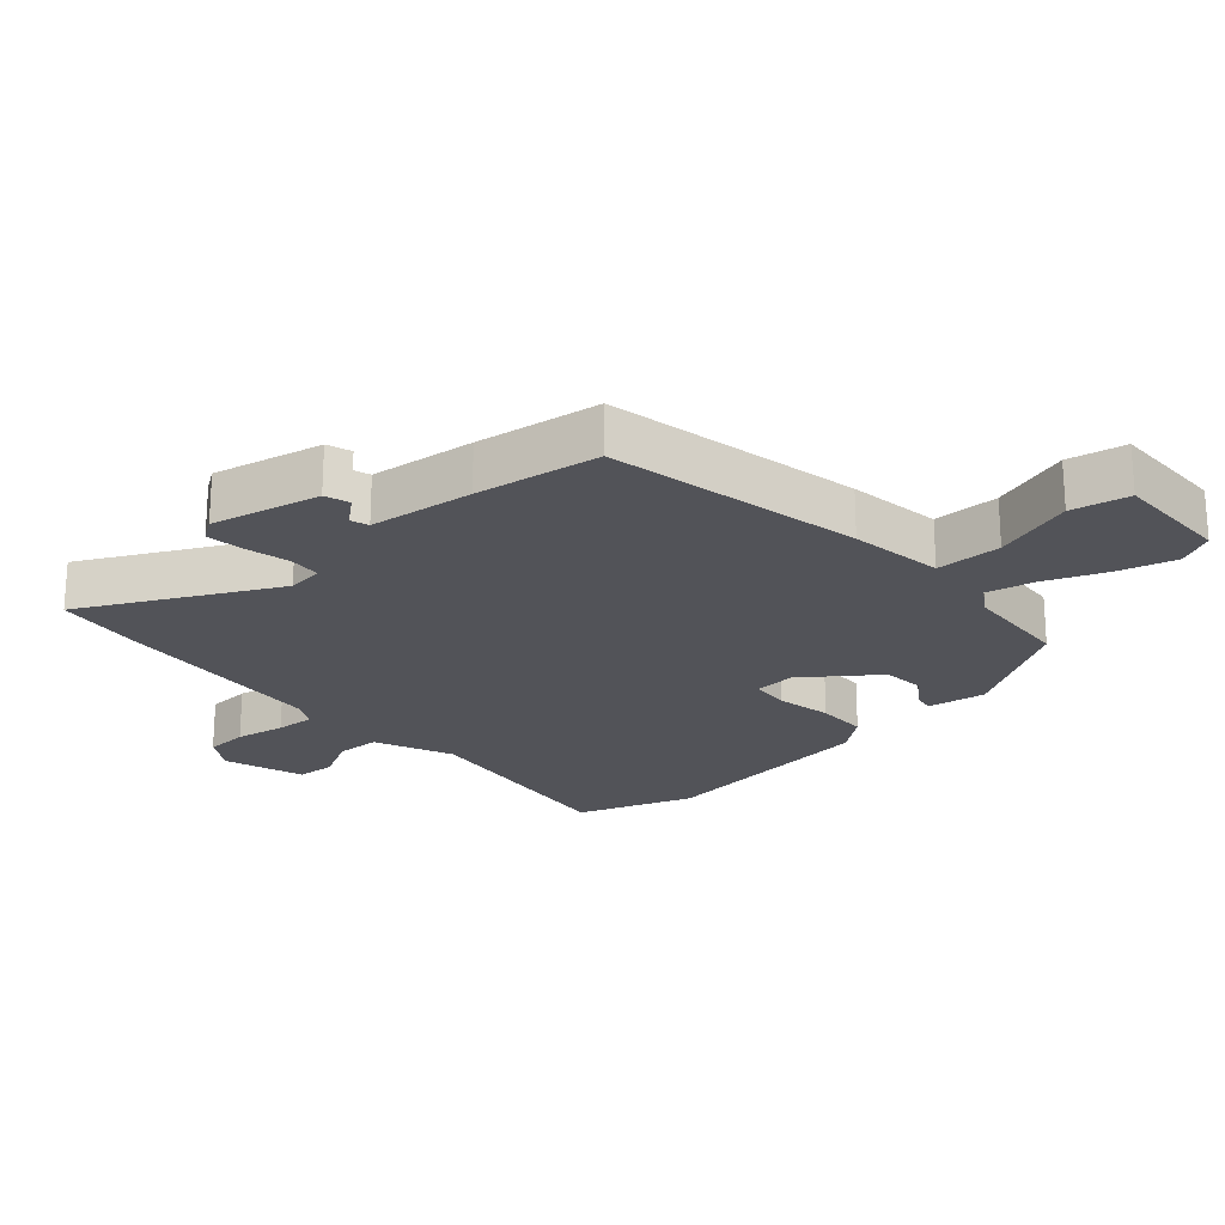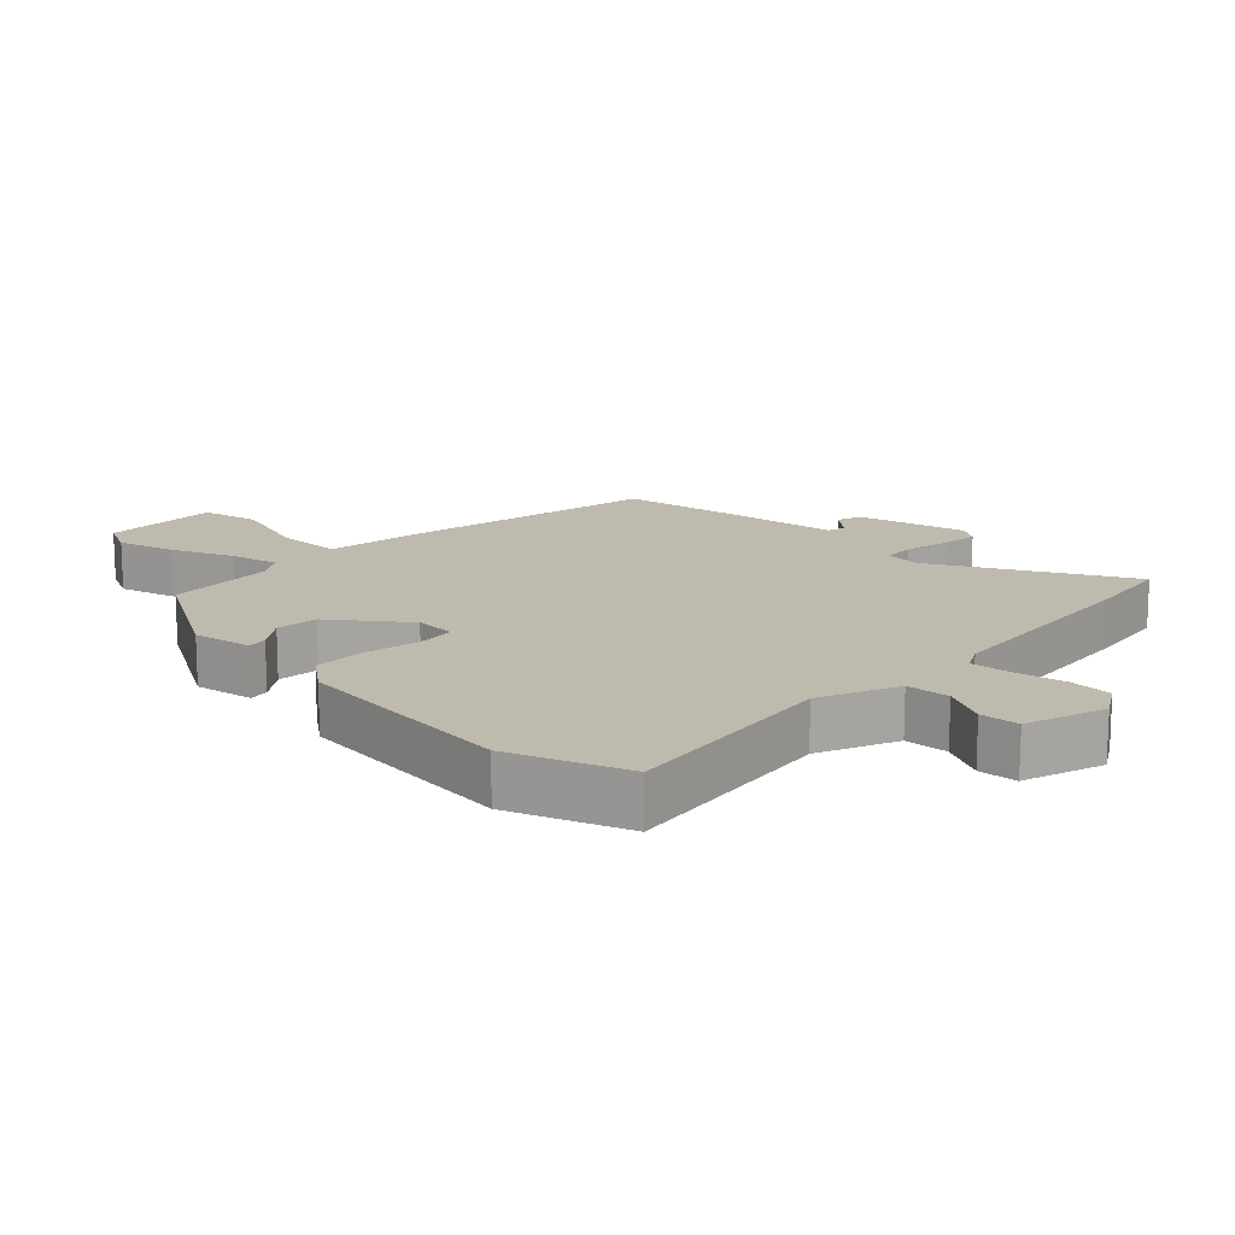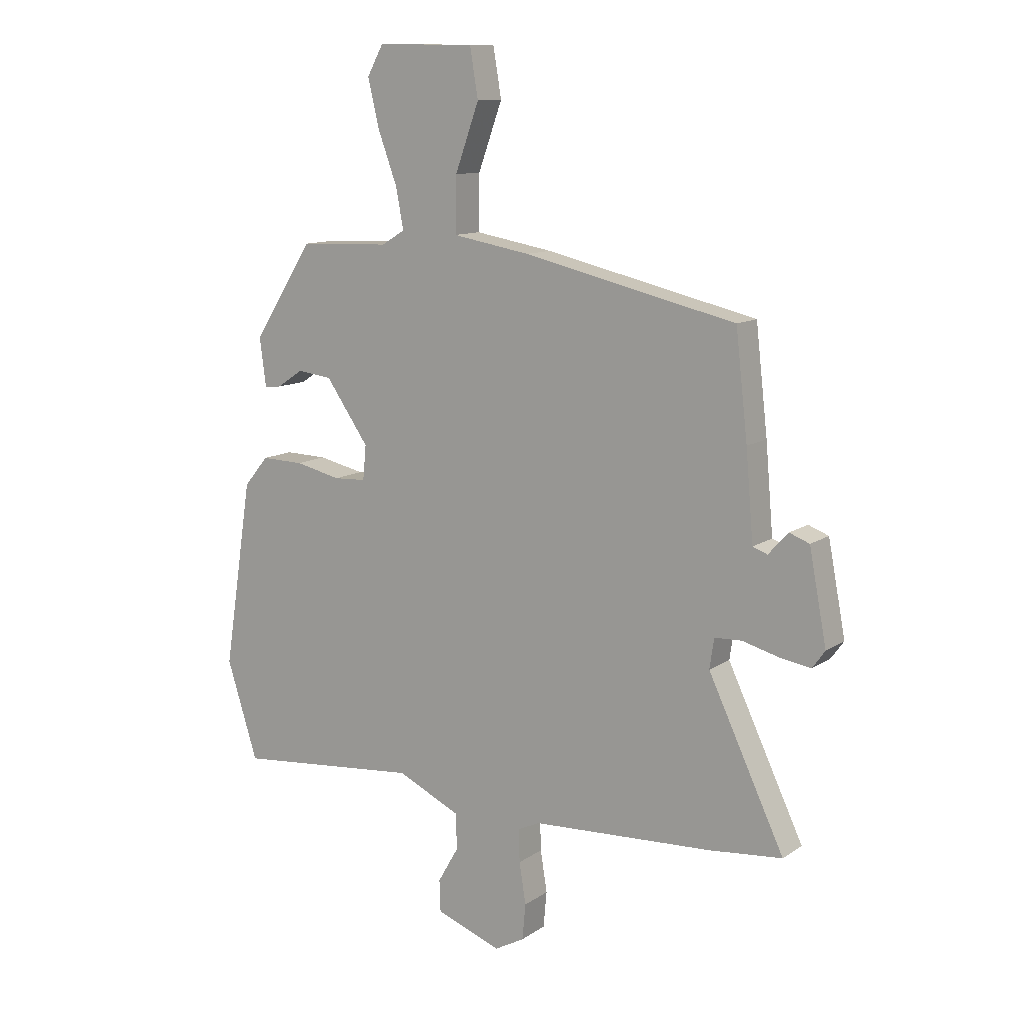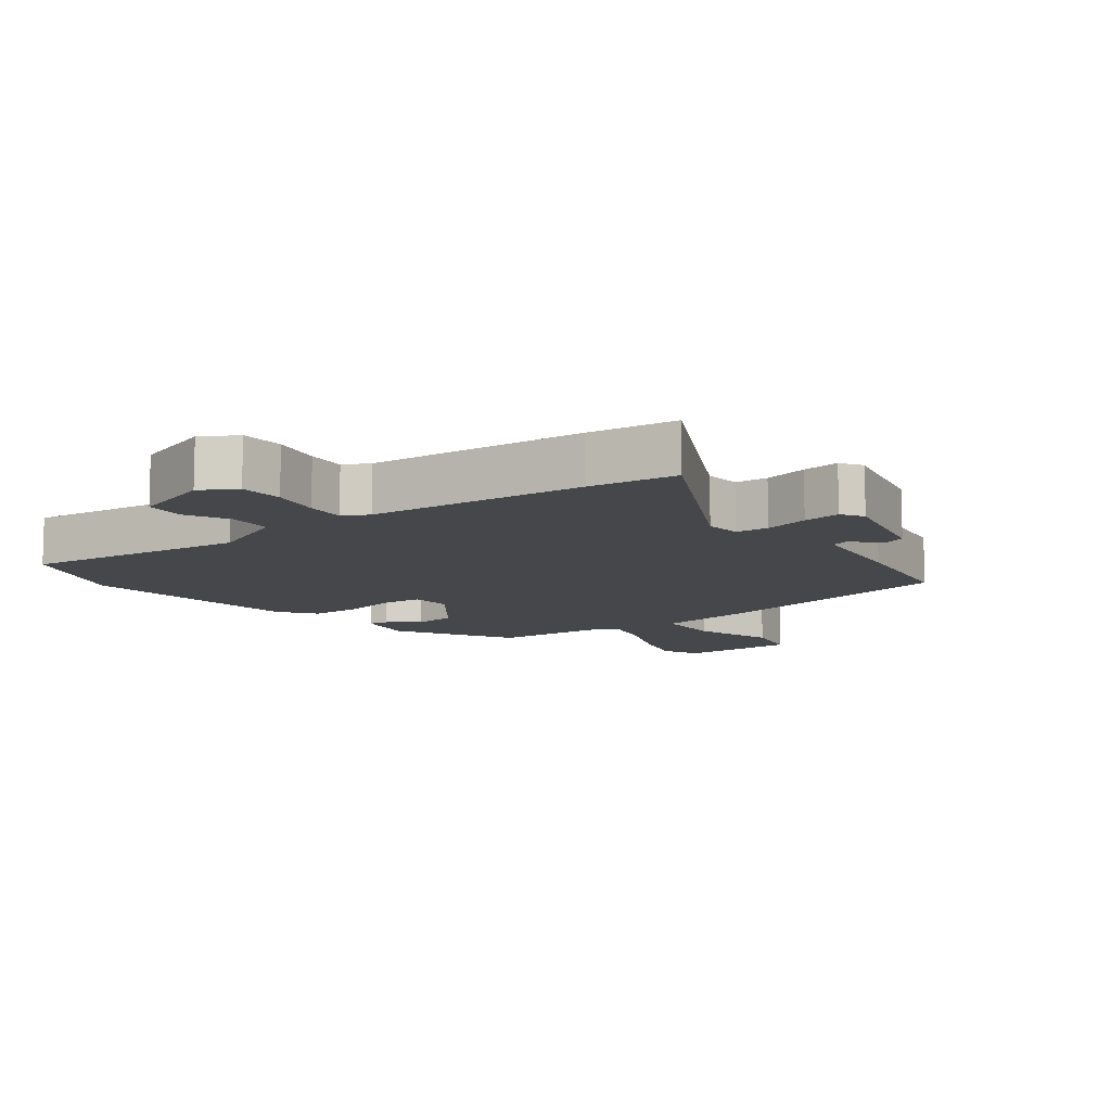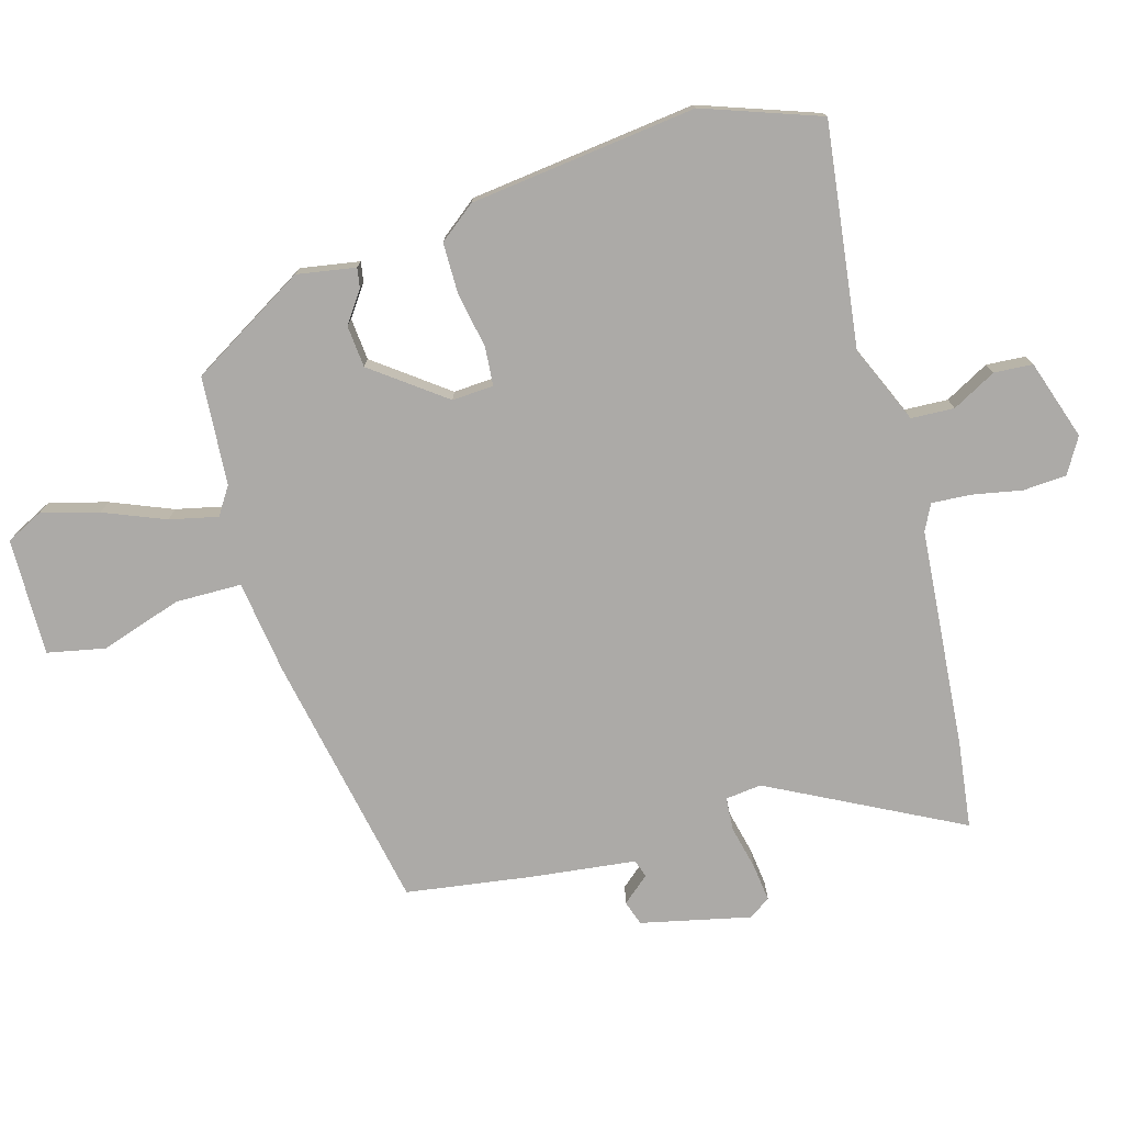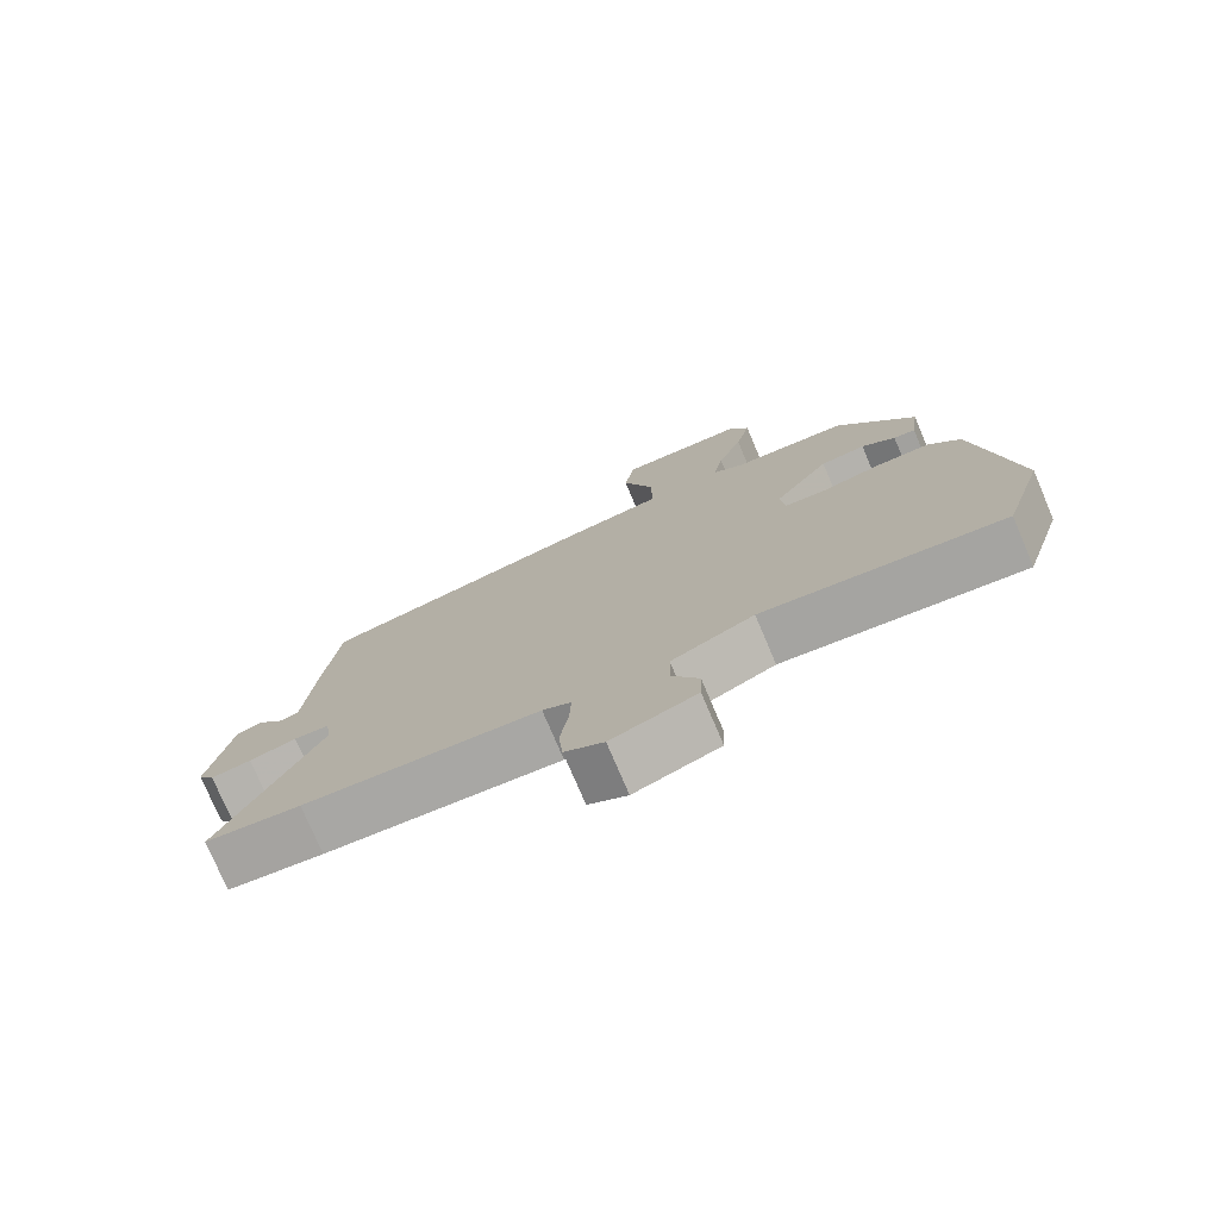
<metadata>
{"format":"obj","ext":"obj","renderer":"f3d","projection":"perspective","resolution":1024,"background":"white","views":[{"elev":-22.6,"azim":-50.1,"up":"+Y"},{"elev":15.5,"azim":131.5,"up":"+Y"},{"elev":11.6,"azim":-147.1,"up":"+Z"},{"elev":-10.6,"azim":-145.0,"up":"+Y"},{"elev":-76.1,"azim":104.0,"up":"+Y"},{"elev":-76.2,"azim":23.0,"up":"+Z"}]}
</metadata>
<code>
v 0.351 0.07 0.458
v 0.462 0.07 0.285
v 0.45 0.07 0.195
v 0.419 0.07 0.199
v 0.371 0.07 0.231
v 0.307 0.07 0.223
v 0.228 0.07 0.11
v 0.234 0.07 0.047
v 0.293 0.07 0.044
v 0.377 0.07 0.063
v 0.455 0.07 0.065
v 0.5 0.07 0.011
v 0.553 0.07 -0.333
v 0.496 0.07 -0.513
v 0.156 0.07 -0.481
v 0.039 0.07 -0.536
v 0.038 0.07 -0.602
v 0.076 0.07 -0.668
v 0.074 0.07 -0.727
v -0.046 0.07 -0.771
v -0.101 0.07 -0.741
v -0.107 0.07 -0.675
v -0.095 0.07 -0.599
v -0.093 0.07 -0.539
v -0.133 0.07 -0.52
v -0.466 0.07 -0.503
v -0.601 0.07 -0.49
v -0.461 0.07 -0.195
v -0.469 0.07 -0.14
v -0.519 0.07 -0.138
v -0.586 0.07 -0.156
v -0.643 0.07 -0.165
v -0.666 0.07 -0.133
v -0.634 0.07 0.035
v -0.597 0.07 0.049
v -0.561 0.07 0.009
v -0.534 0.07 0.019
v -0.52 0.07 0.18
v -0.498 0.07 0.372
v -0.109 0.07 0.462
v 0.034 0.07 0.487
v 0.032 0.07 0.588
v -0.012 0.07 0.71
v 0.003 0.07 0.799
v 0.182 0.07 0.802
v 0.212 0.07 0.747
v 0.191 0.07 0.659
v 0.156 0.07 0.564
v 0.142 0.07 0.49
v 0.185 0.07 0.464
v 0.351 0 0.458
v 0.462 0 0.285
v 0.45 0 0.195
v 0.419 0 0.199
v 0.371 0 0.231
v 0.307 0 0.223
v 0.228 0 0.11
v 0.234 0 0.047
v 0.293 0 0.044
v 0.377 0 0.063
v 0.455 0 0.065
v 0.5 0 0.011
v 0.553 0 -0.333
v 0.496 0 -0.513
v 0.156 0 -0.481
v 0.039 0 -0.536
v 0.038 0 -0.602
v 0.076 0 -0.668
v 0.074 0 -0.727
v -0.046 0 -0.771
v -0.101 0 -0.741
v -0.107 0 -0.675
v -0.095 0 -0.599
v -0.093 0 -0.539
v -0.133 0 -0.52
v -0.466 0 -0.503
v -0.601 0 -0.49
v -0.461 0 -0.195
v -0.469 0 -0.14
v -0.519 0 -0.138
v -0.586 0 -0.156
v -0.643 0 -0.165
v -0.666 0 -0.133
v -0.634 0 0.035
v -0.597 0 0.049
v -0.561 0 0.009
v -0.534 0 0.019
v -0.52 0 0.18
v -0.498 0 0.372
v -0.109 0 0.462
v 0.034 0 0.487
v 0.032 0 0.588
v -0.012 0 0.71
v 0.003 0 0.799
v 0.182 0 0.802
v 0.212 0 0.747
v 0.191 0 0.659
v 0.156 0 0.564
v 0.142 0 0.49
v 0.185 0 0.464
f 45 46 47 48
f 45 48 49
f 42 43 44 45
f 41 42 45 49
f 40 41 49 50
f 37 38 39 40
f 33 34 35 36
f 33 36 37
f 30 31 32 33
f 30 33 37 40
f 25 26 27 28
f 24 25 28 29
f 20 21 22 23
f 20 23 24
f 17 18 19 20
f 16 17 20 24
f 15 16 24 29
f 13 14 15 29
f 9 10 11 12
f 8 9 12 13
f 2 3 4 5
f 2 5 6
f 1 2 6
f 50 1 6 7
f 29 30 40 50
f 8 13 29
f 7 8 29 50
f 98 97 96 95
f 99 98 95
f 95 94 93 92
f 99 95 92 91
f 100 99 91 90
f 90 89 88 87
f 86 85 84 83
f 87 86 83
f 83 82 81 80
f 90 87 83 80
f 78 77 76 75
f 79 78 75 74
f 73 72 71 70
f 74 73 70
f 70 69 68 67
f 74 70 67 66
f 79 74 66 65
f 79 65 64 63
f 62 61 60 59
f 63 62 59 58
f 55 54 53 52
f 56 55 52
f 56 52 51
f 57 56 51 100
f 100 90 80 79
f 79 63 58
f 100 79 58 57
f 1 51 52 2
f 2 52 53 3
f 3 53 54 4
f 4 54 55 5
f 5 55 56 6
f 6 56 57 7
f 7 57 58 8
f 8 58 59 9
f 9 59 60 10
f 10 60 61 11
f 11 61 62 12
f 12 62 63 13
f 13 63 64 14
f 14 64 65 15
f 15 65 66 16
f 16 66 67 17
f 17 67 68 18
f 18 68 69 19
f 19 69 70 20
f 20 70 71 21
f 21 71 72 22
f 22 72 73 23
f 23 73 74 24
f 24 74 75 25
f 25 75 76 26
f 26 76 77 27
f 27 77 78 28
f 28 78 79 29
f 29 79 80 30
f 30 80 81 31
f 31 81 82 32
f 32 82 83 33
f 33 83 84 34
f 34 84 85 35
f 35 85 86 36
f 36 86 87 37
f 37 87 88 38
f 38 88 89 39
f 39 89 90 40
f 40 90 91 41
f 41 91 92 42
f 42 92 93 43
f 43 93 94 44
f 44 94 95 45
f 45 95 96 46
f 46 96 97 47
f 47 97 98 48
f 48 98 99 49
f 49 99 100 50
f 50 100 51 1

</code>
